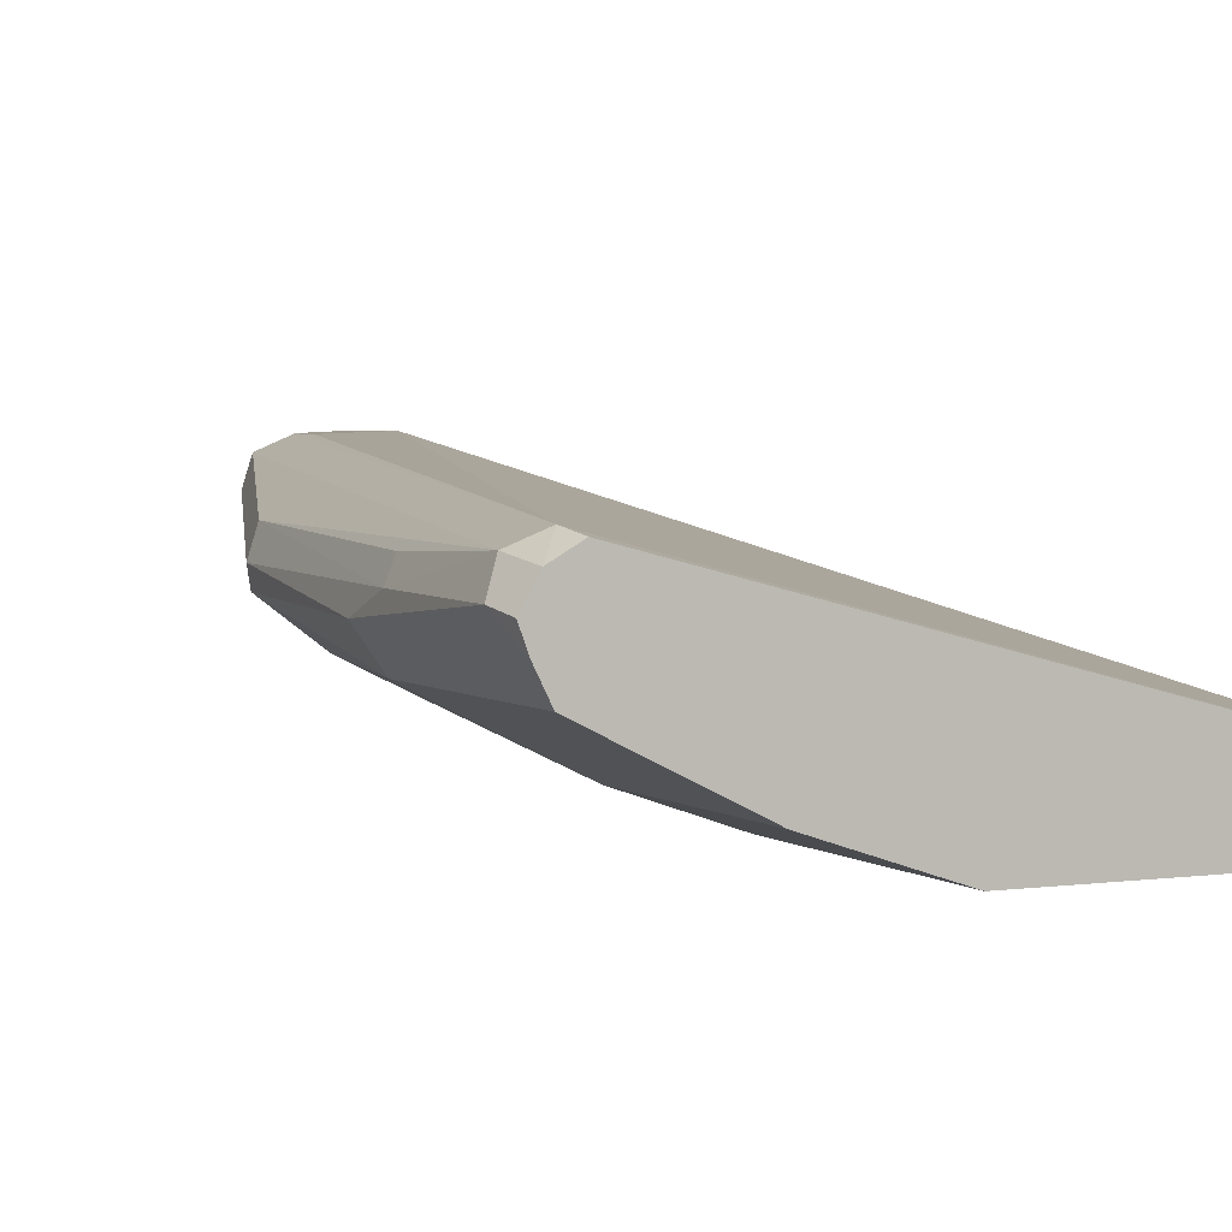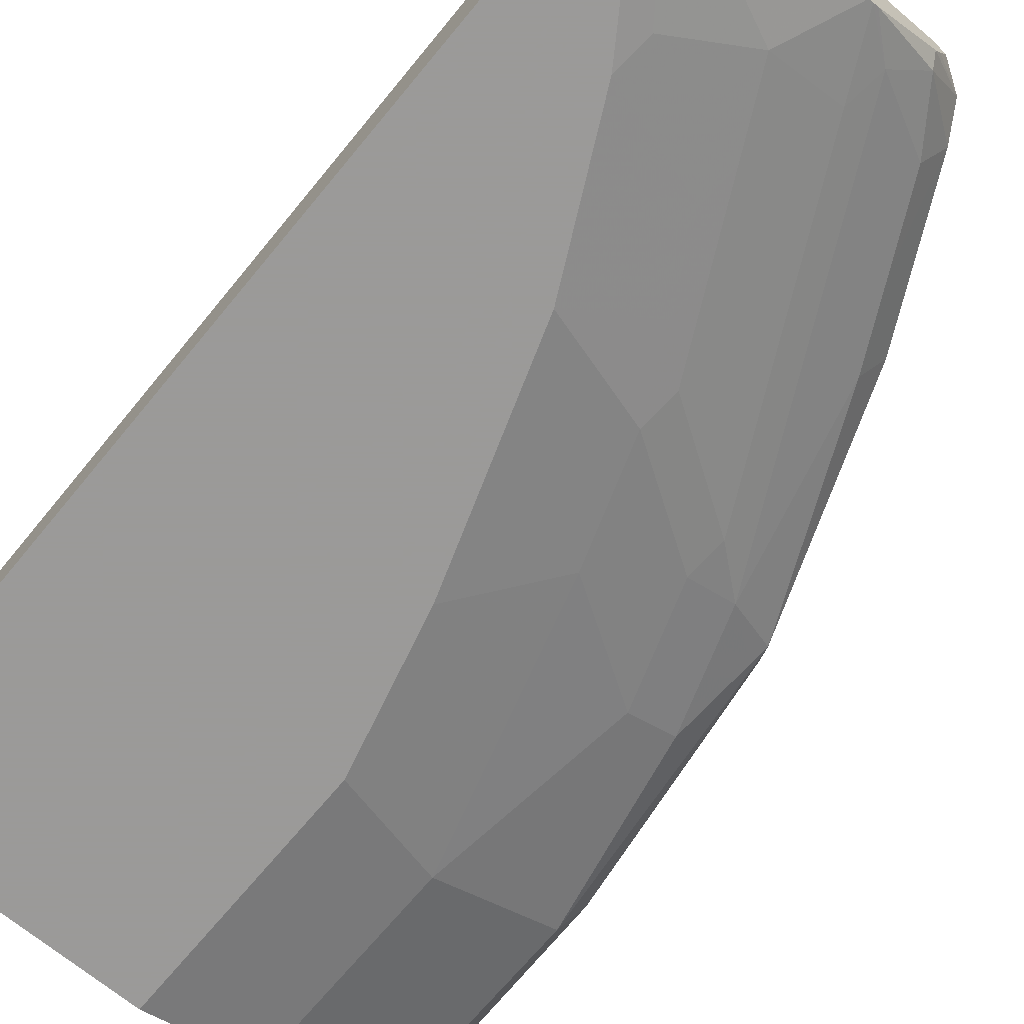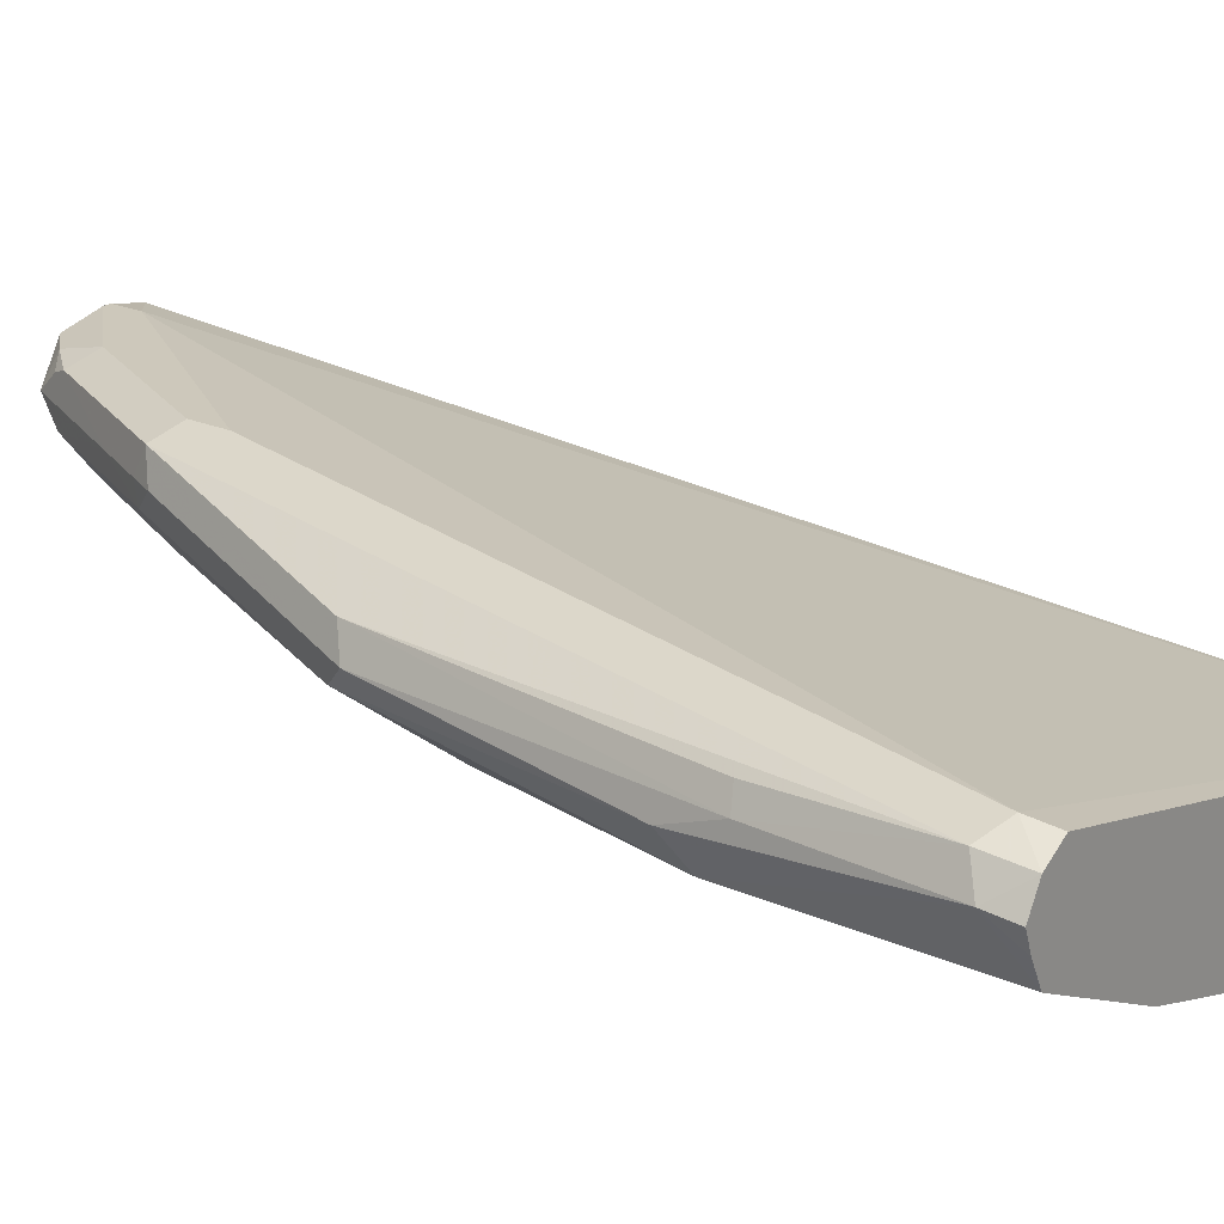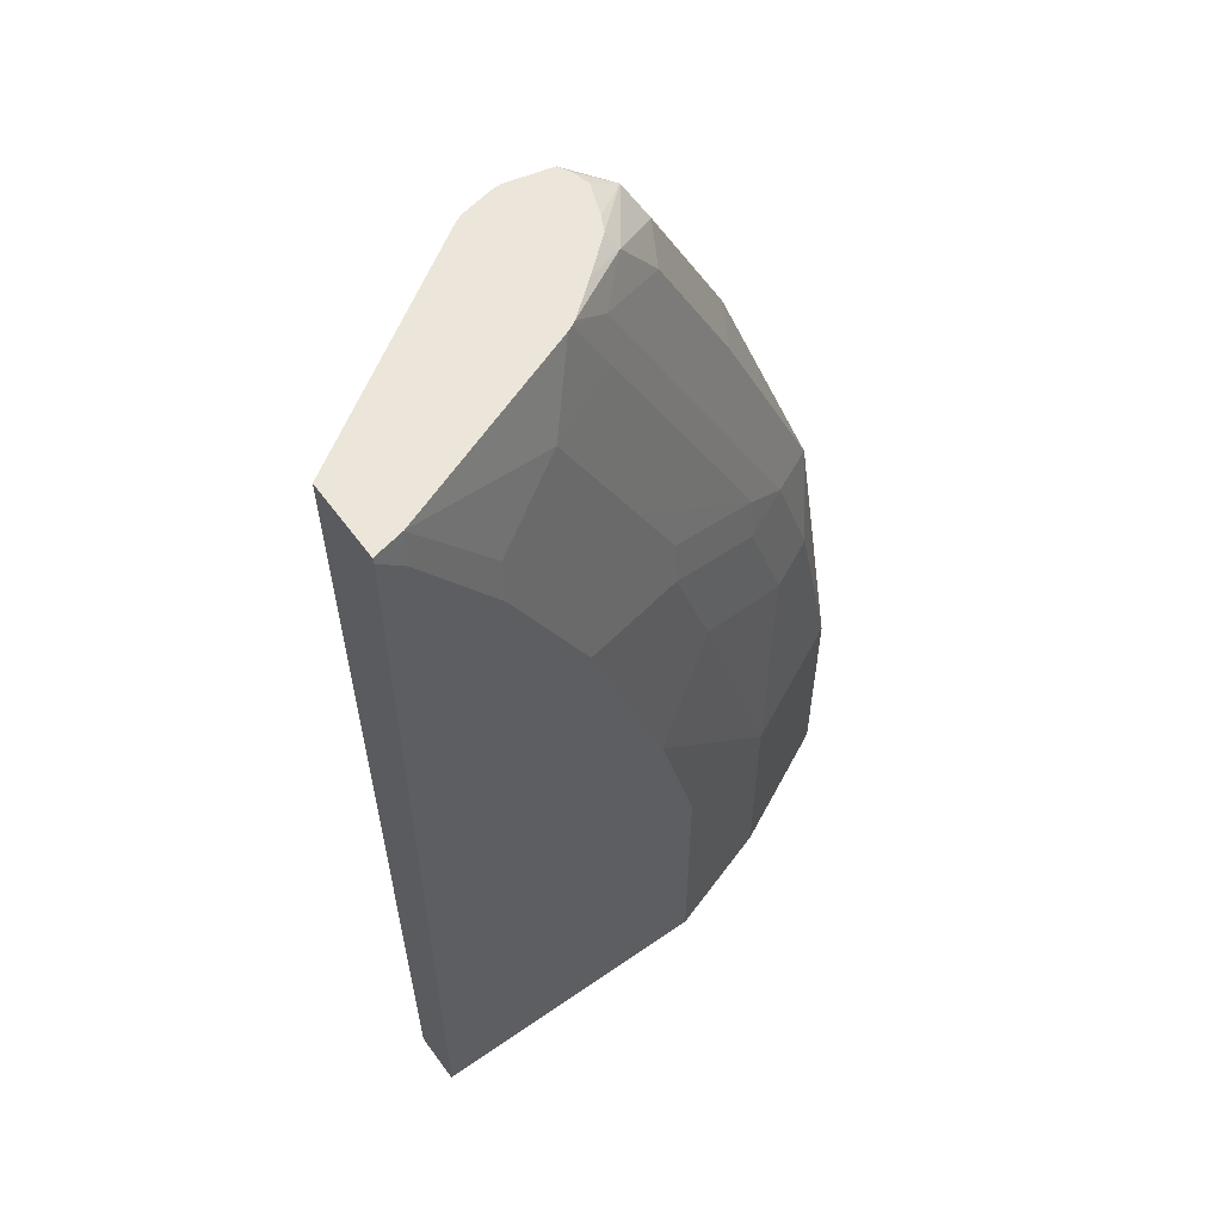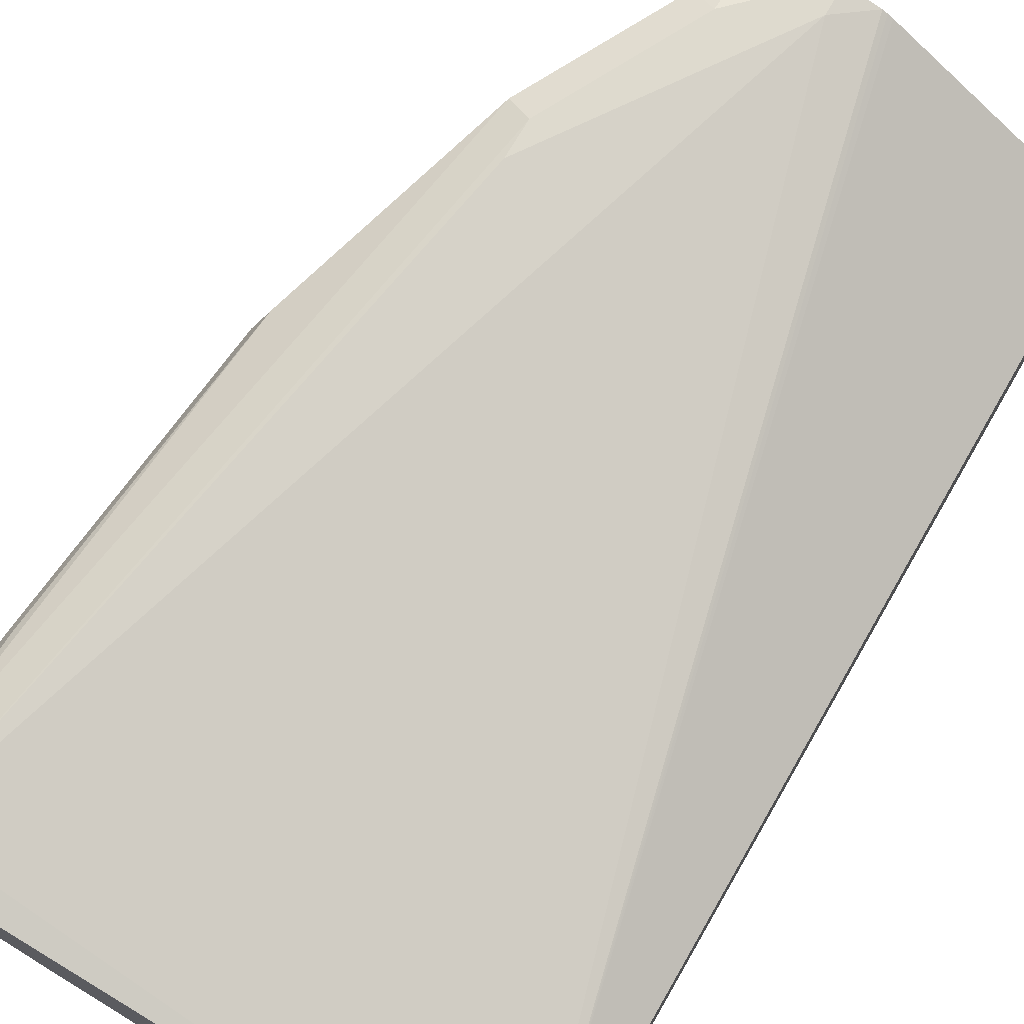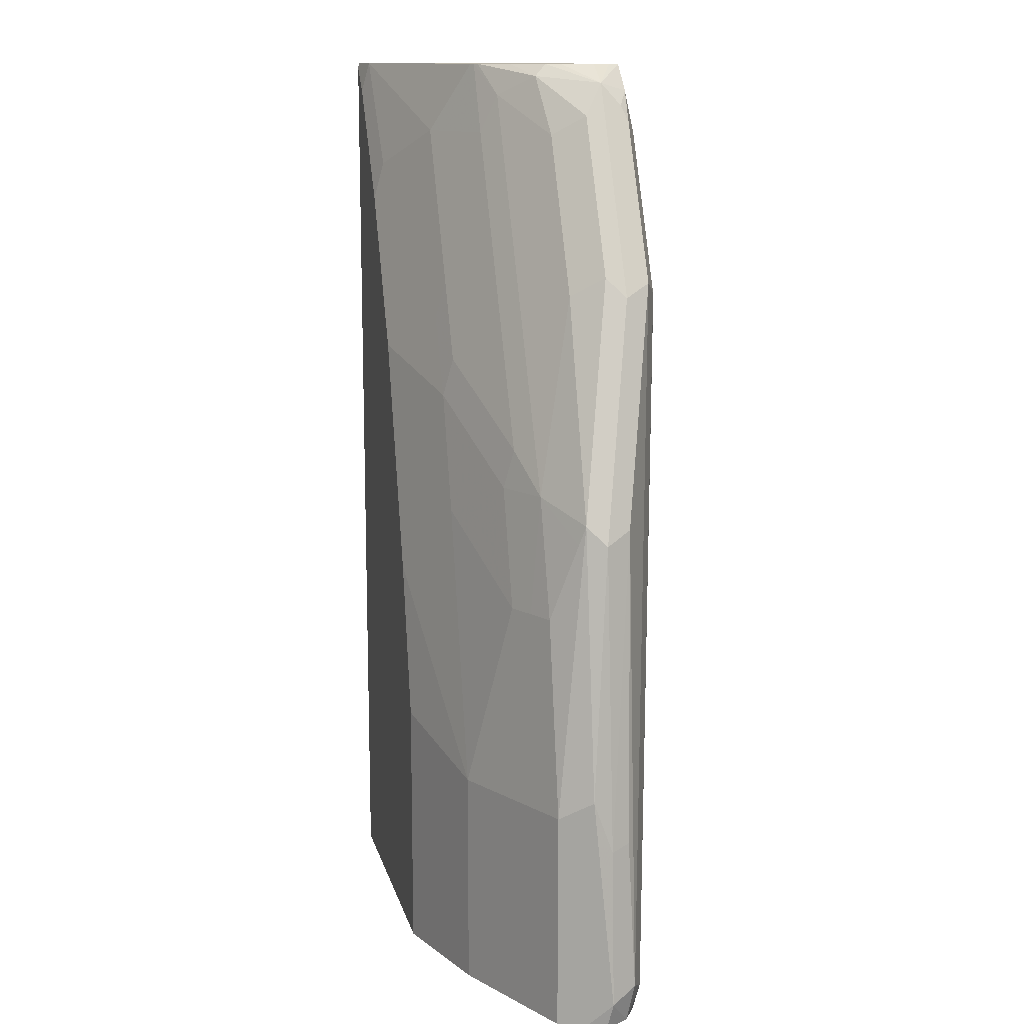
<metadata>
{"format":"obj","ext":"obj","renderer":"f3d","projection":"perspective","resolution":1024,"background":"white","views":[{"elev":3.6,"azim":154.6,"up":"+Y"},{"elev":-69.5,"azim":-39.6,"up":"+Y"},{"elev":22.0,"azim":127.2,"up":"+Y"},{"elev":57.5,"azim":-35.8,"up":"+Z"},{"elev":71.2,"azim":-149.9,"up":"+Y"},{"elev":12.8,"azim":76.9,"up":"+Z"}]}
</metadata>
<code>
v 0.5805 -0.3681 0.4877
v 0.5805 -0.3271 0.4877
v 0.5805 -0.3688 0.4847
v 0.5941 -0.3688 0.4712
v 0.5962 -0.3646 0.4877
v 0.693 -0.253 0.4877
v 0.5805 -0.3415 -0.01406
v 0.5805 -0.3688 -0.01406
v 0.6351 -0.3688 0.4097
v 0.6396 -0.3473 0.4877
v 0.6377 -0.3636 0.4302
v 0.6786 -0.3431 0.4507
v 0.6958 -0.2513 0.4877
v 0.8604 -0.2663 3.502e-05
v 0.8576 -0.2691 -0.01406
v 0.6984 -0.25 0.4877
v 0.7171 -0.2459 0.4712
v 0.7375 -0.3688 -0.01406
v 0.6966 -0.3483 0.3892
v 0.6761 -0.3483 0.4302
v 0.6761 -0.3688 0.3277
v 0.7171 -0.3483 0.3482
v 0.6986 -0.3237 0.4877
v 0.7196 -0.3227 0.4507
v 0.6991 -0.3431 0.4097
v 0.8741 -0.2732 0.006862
v 0.8707 -0.2766 -0.01406
v 0.758 -0.2459 0.4097
v 0.799 -0.2459 0.3482
v 0.799 -0.2459 0.3687
v 0.8126 -0.2527 0.3755
v 0.7171 -0.2459 0.4877
v 0.799 -0.3483 -0.01406
v 0.7375 -0.3688 0.1229
v 0.7375 -0.3483 0.3073
v 0.7171 -0.3688 0.2049
v 0.7196 -0.3431 0.3687
v 0.7013 -0.3223 0.4877
v 0.7239 -0.3141 0.4712
v 0.8015 -0.3227 0.2868
v 0.8263 -0.3141 0.2663
v 0.8707 -0.2766 0.08707
v 0.8758 -0.2868 0.08452
v 0.8809 -0.2868 3.502e-05
v 0.8536 -0.2732 0.2526
v 0.8781 -0.2896 -0.01406
v 0.7785 -0.2459 0.4097
v 0.7717 -0.2527 0.4575
v 0.799 -0.2663 0.4097
v 0.8126 -0.2663 0.3824
v 0.8194 -0.2663 0.3687
v 0.721 -0.2459 0.4877
v 0.8536 -0.321 -0.01406
v 0.799 -0.3483 0.1024
v 0.7401 -0.3431 0.3277
v 0.758 -0.3483 0.2458
v 0.799 -0.3278 0.2663
v 0.7041 -0.3207 0.4877
v 0.7853 -0.2936 0.4097
v 0.7648 -0.2936 0.4507
v 0.7426 -0.2971 0.4814
v 0.8536 -0.3005 0.2458
v 0.8553 -0.2971 0.256
v 0.8058 -0.2936 0.3687
v 0.8331 -0.321 0.2049
v 0.8468 -0.3141 0.2049
v 0.8758 -0.2971 0.1127
v 0.8604 -0.2868 0.2458
v 0.8741 -0.3005 0.1024
v 0.8673 -0.3141 0.1024
v 0.8673 -0.3141 -0.01406
v 0.8741 -0.3005 -0.01406
v 0.758 -0.2459 0.4507
v 0.758 -0.251 0.4737
v 0.7682 -0.2561 0.4661
v 0.7648 -0.2663 0.478
v 0.7717 -0.2663 0.4643
v 0.7734 -0.2766 0.4609
v 0.8143 -0.2766 0.379
v 0.744 -0.251 0.4877
v 0.8536 -0.321 0.1024
v 0.8194 -0.3278 0.2049
v 0.7215 -0.3063 0.4877
v 0.758 -0.2868 0.4712
v 0.7395 -0.2908 0.4877
v 0.7497 -0.2663 0.4877
v 0.7434 -0.2829 0.4877
v 0.7474 -0.2571 0.4877
f 41 62 63
f 41 63 64
f 43 67 44
f 41 64 59
f 41 57 65
f 41 65 66
f 41 66 62
f 42 45 43
f 44 69 70
f 43 68 67
f 44 67 69
f 44 70 71
f 44 71 72
f 44 72 46
f 40 57 41
f 27 44 46
f 48 73 74
f 43 45 68
f 39 41 59
f 33 81 54
f 39 60 61
f 30 47 48
f 48 74 75
f 30 48 31
f 31 48 49
f 31 49 50
f 31 50 51
f 31 51 68
f 31 68 45
f 39 61 58
f 33 53 81
f 35 36 56
f 35 56 57
f 35 57 40
f 35 40 55
f 36 54 56
f 37 55 40
f 38 39 58
f 39 59 60
f 34 54 36
f 48 75 76
f 62 66 70
f 48 77 49
f 62 70 63
f 63 70 67
f 63 67 68
f 63 68 79
f 63 79 64
f 65 81 70
f 65 70 66
f 67 70 69
f 61 85 83
f 73 80 74
f 74 80 76
f 76 86 87
f 76 87 85
f 76 84 78
f 76 78 77
f 76 80 88
f 26 45 42
f 76 88 86
f 74 76 75
f 48 76 77
f 61 76 85
f 60 84 61
f 49 77 78
f 49 78 79
f 49 79 50
f 50 79 51
f 51 79 68
f 52 80 73
f 53 71 70
f 53 70 81
f 61 84 76
f 54 81 65
f 54 82 56
f 56 82 57
f 57 82 65
f 58 61 83
f 59 79 78
f 59 78 60
f 59 64 79
f 60 78 84
f 54 65 82
f 26 31 45
f 47 73 48
f 26 43 44
f 2 6 7
f 3 8 18
f 3 34 36
f 3 36 21
f 3 21 9
f 3 9 4
f 4 9 5
f 5 9 11
f 1 6 2
f 5 11 12
f 6 13 7
f 7 14 15
f 7 15 27
f 7 27 46
f 7 46 72
f 7 72 71
f 7 71 53
f 7 53 33
f 5 12 10
f 7 33 18
f 1 13 6
f 1 32 16
f 26 44 27
f 1 2 7
f 1 7 8
f 1 8 3
f 1 3 4
f 1 4 5
f 1 5 10
f 1 10 23
f 1 16 13
f 1 23 38
f 1 58 83
f 1 83 85
f 1 85 87
f 1 87 86
f 1 86 88
f 1 88 80
f 1 80 52
f 1 52 32
f 1 38 58
f 7 18 8
f 3 18 34
f 7 16 17
f 17 47 30
f 17 30 29
f 17 29 28
f 18 33 54
f 18 54 34
f 19 22 37
f 19 37 25
f 21 35 22
f 17 73 47
f 21 36 35
f 22 55 37
f 23 24 38
f 24 39 38
f 24 25 40
f 24 40 41
f 7 13 16
f 25 37 40
f 26 42 43
f 22 35 55
f 17 52 73
f 24 41 39
f 16 32 17
f 17 32 52
f 7 17 14
f 9 20 12
f 9 12 11
f 9 21 22
f 9 22 19
f 10 12 23
f 12 24 23
f 12 20 19
f 9 19 20
f 12 25 24
f 14 26 27
f 14 27 15
f 14 17 28
f 14 28 29
f 14 29 30
f 12 19 25
f 14 31 26
f 14 30 31

</code>
